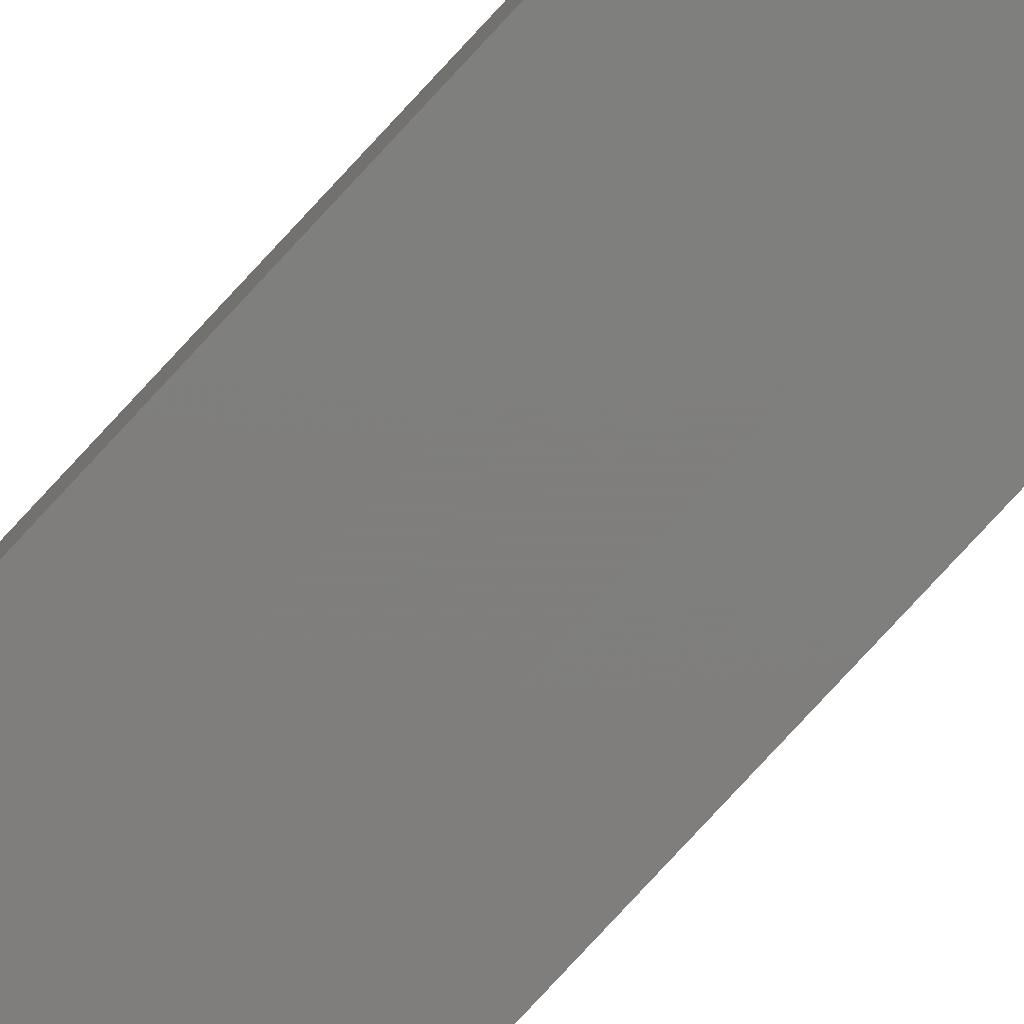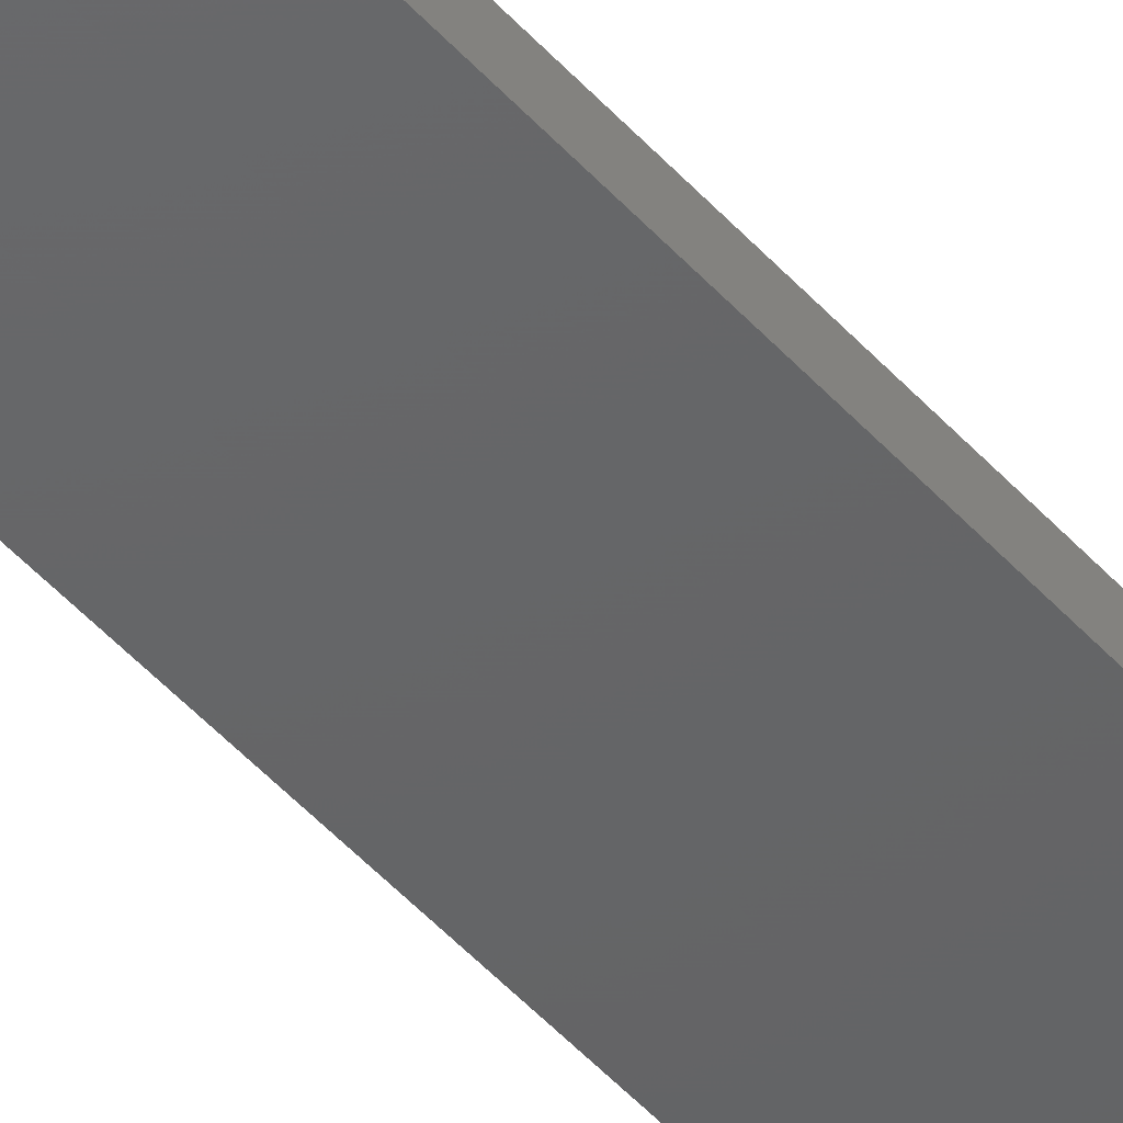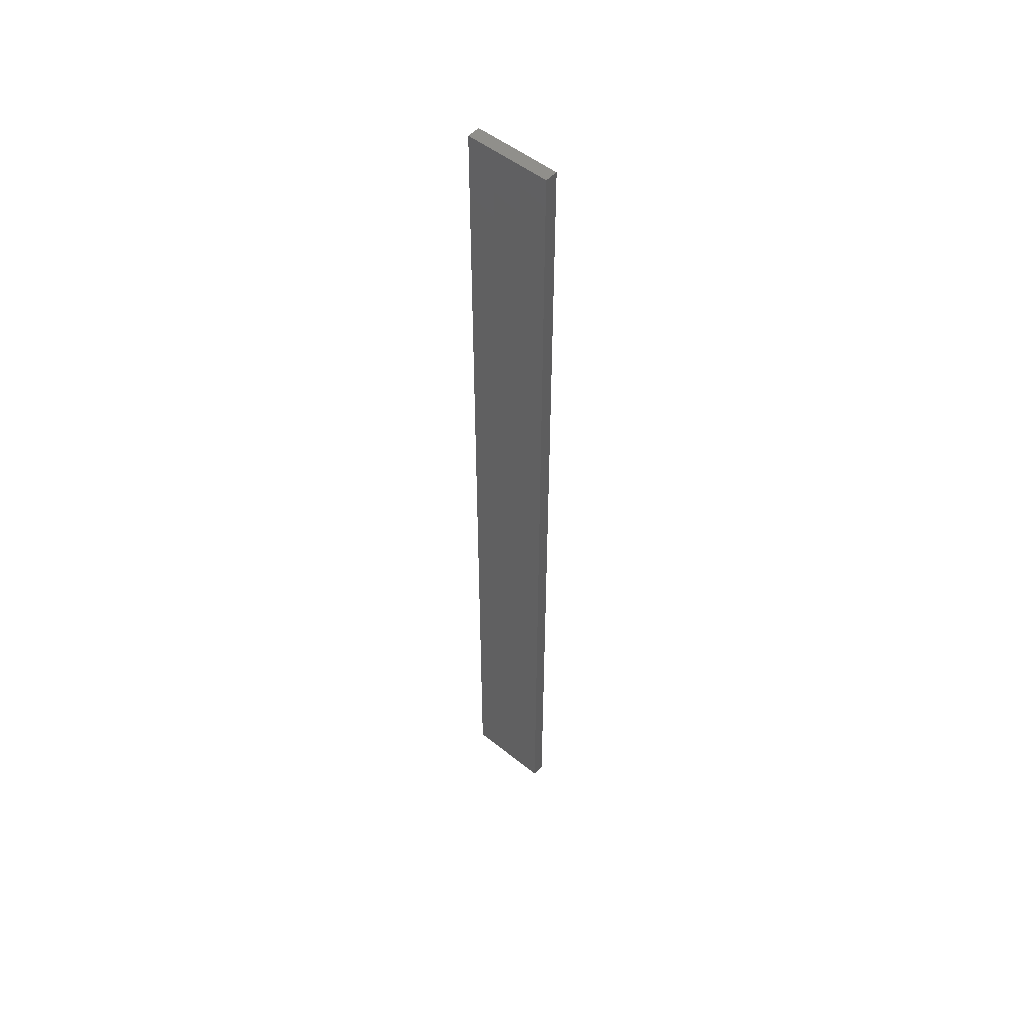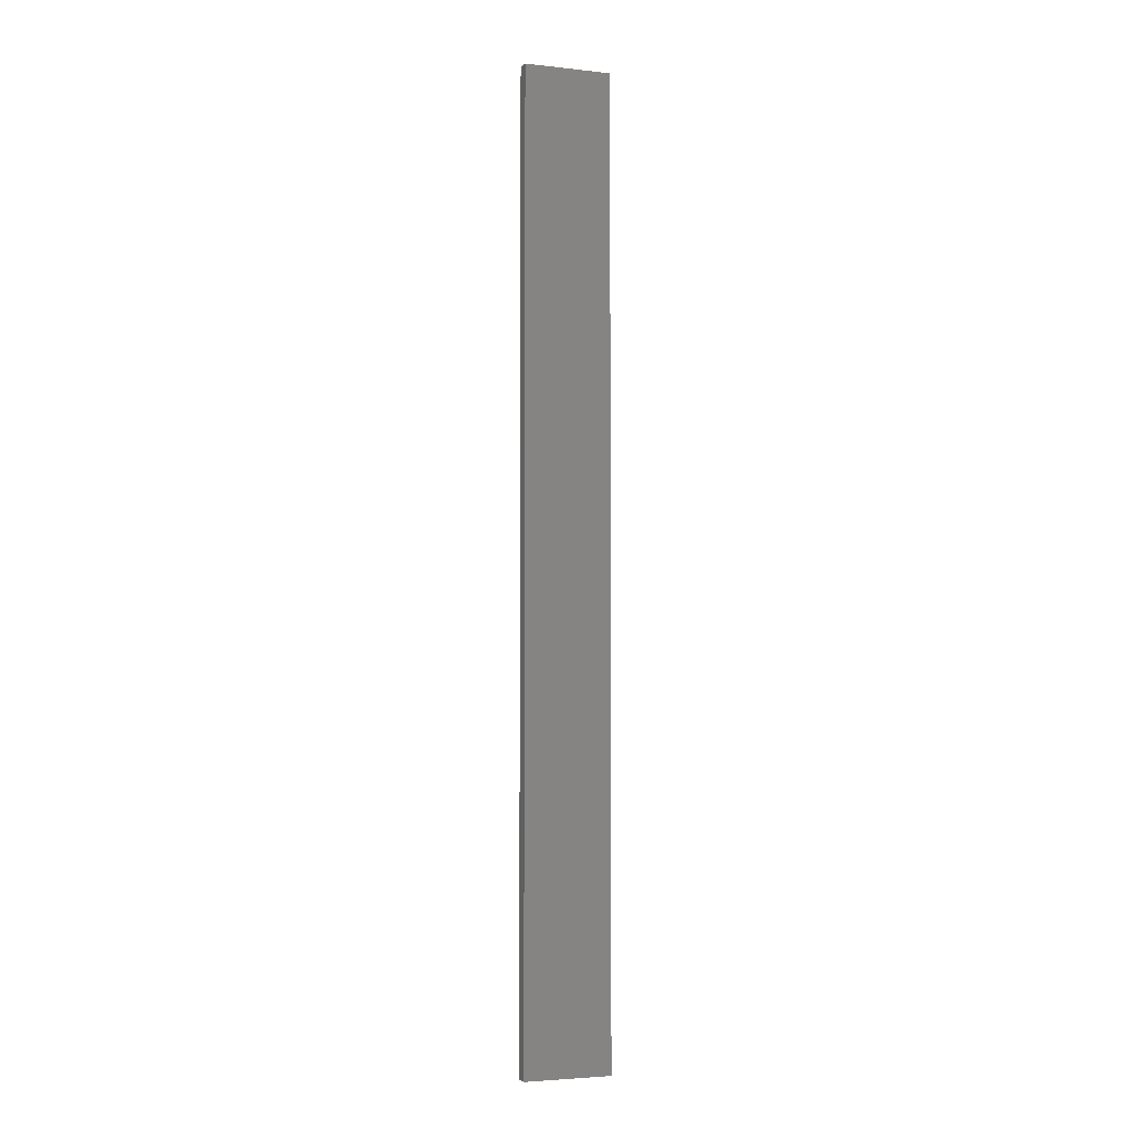
<metadata>
{"format":"stl","ext":"stl","renderer":"f3d","projection":"perspective","resolution":1024,"background":"white","views":[{"elev":-78.6,"azim":137.3,"up":"+Y"},{"elev":-45.7,"azim":-141.7,"up":"+Y"},{"elev":51.2,"azim":41.0,"up":"+Z"},{"elev":-3.8,"azim":159.9,"up":"+Z"}]}
</metadata>
<code>
# stl→obj: 16 verts, 28 faces
v -0.1612 4.35 -152.5
v -0.05289 4.35 -152.5
v -0.05289 4.35 -156.1
v -0.1612 4.35 -156.1
v -0.2696 4.351 -152.5
v -0.2696 4.351 -156.1
v -0.3779 4.351 -152.5
v -0.3779 4.351 -156.1
v -0.3779 4.301 -152.5
v -0.3779 4.301 -156.1
v -0.05308 4.3 -156.1
v -0.1614 4.3 -152.5
v -0.1614 4.3 -156.1
v -0.05308 4.3 -152.5
v -0.2696 4.301 -152.5
v -0.2696 4.301 -156.1
f 1 2 3
f 1 3 4
f 5 4 6
f 5 1 4
f 7 6 8
f 7 5 6
f 9 7 8
f 9 8 10
f 11 12 13
f 14 12 11
f 13 15 16
f 12 15 13
f 16 9 10
f 15 9 16
f 2 14 11
f 2 11 3
f 9 15 7
f 15 5 7
f 15 12 5
f 12 1 5
f 12 14 1
f 14 2 1
f 16 10 8
f 6 16 8
f 13 16 6
f 4 13 6
f 11 13 4
f 3 11 4

</code>
